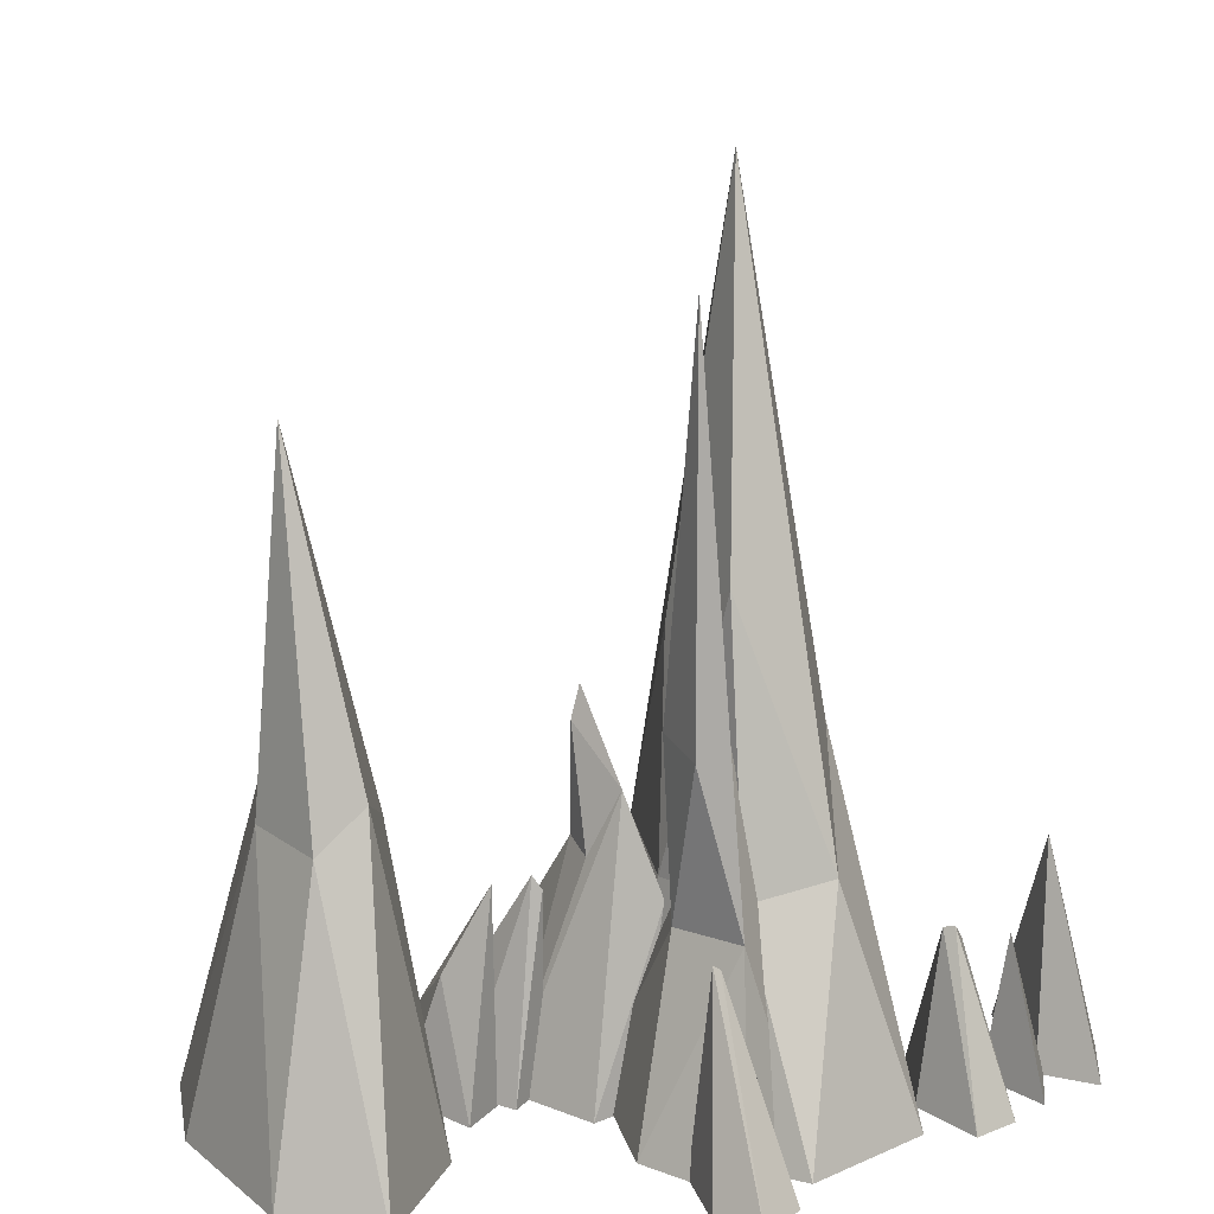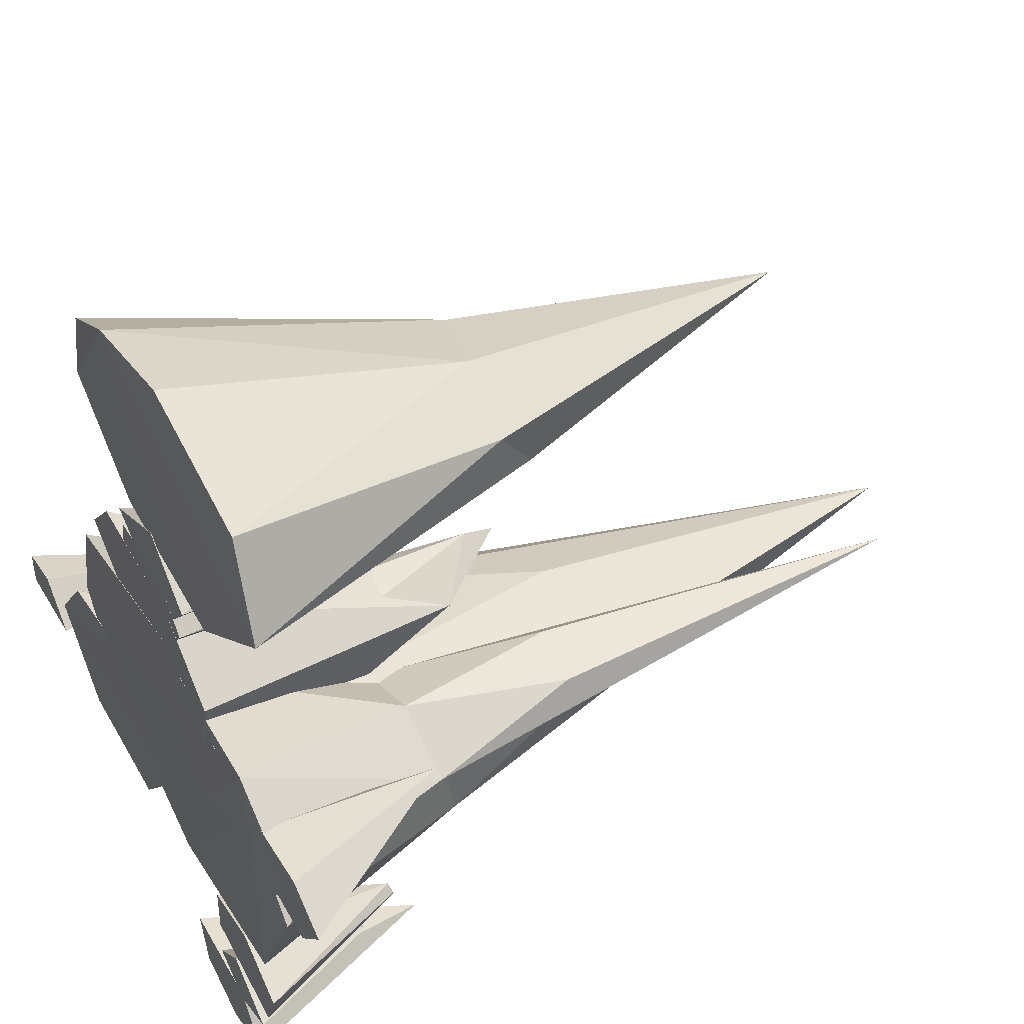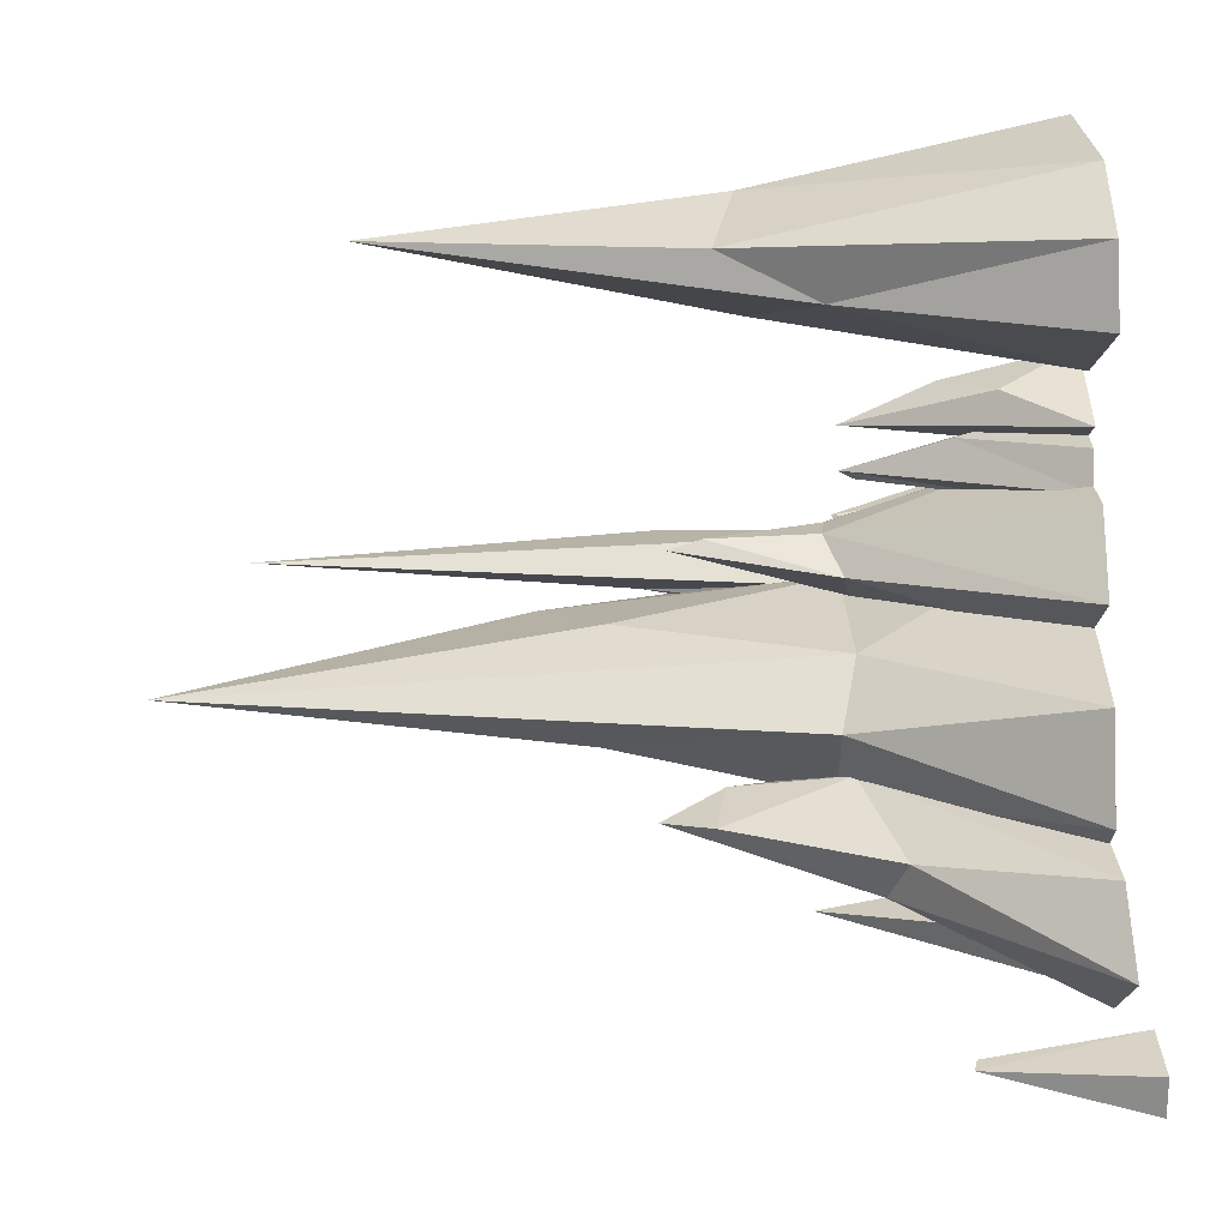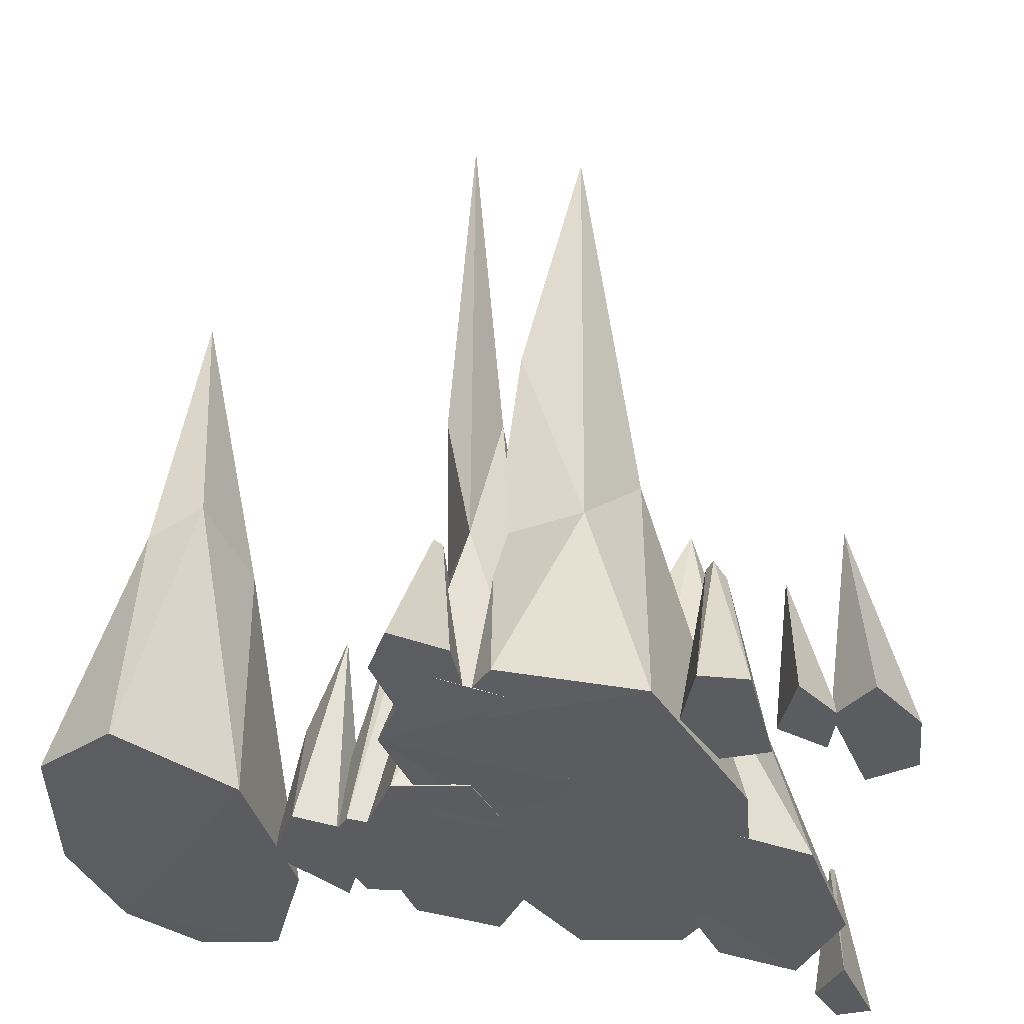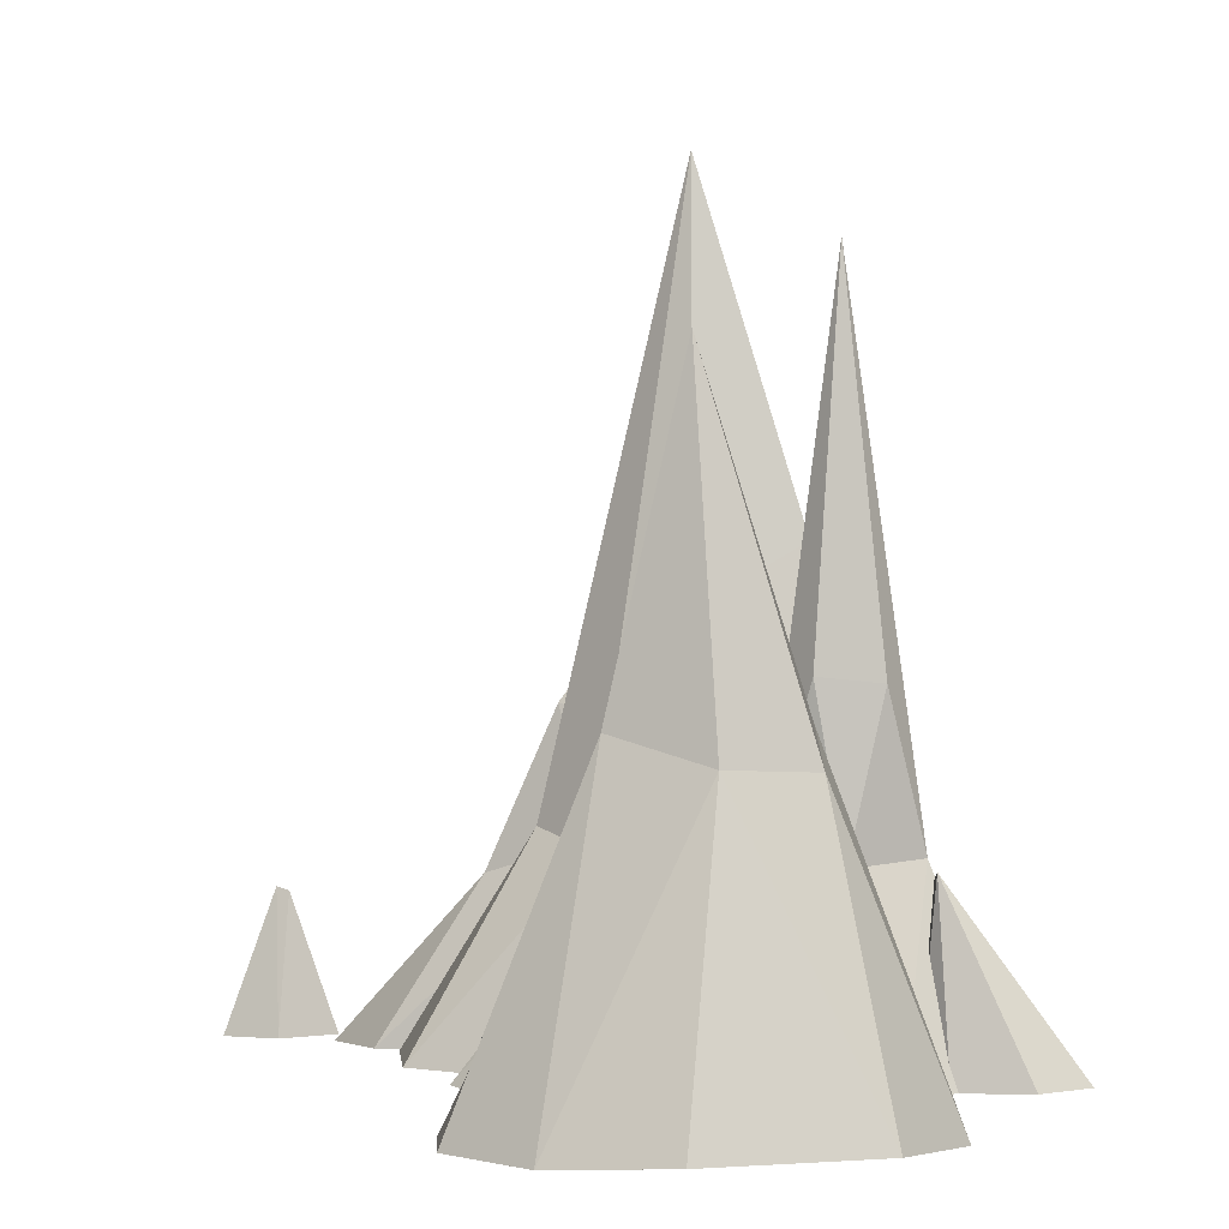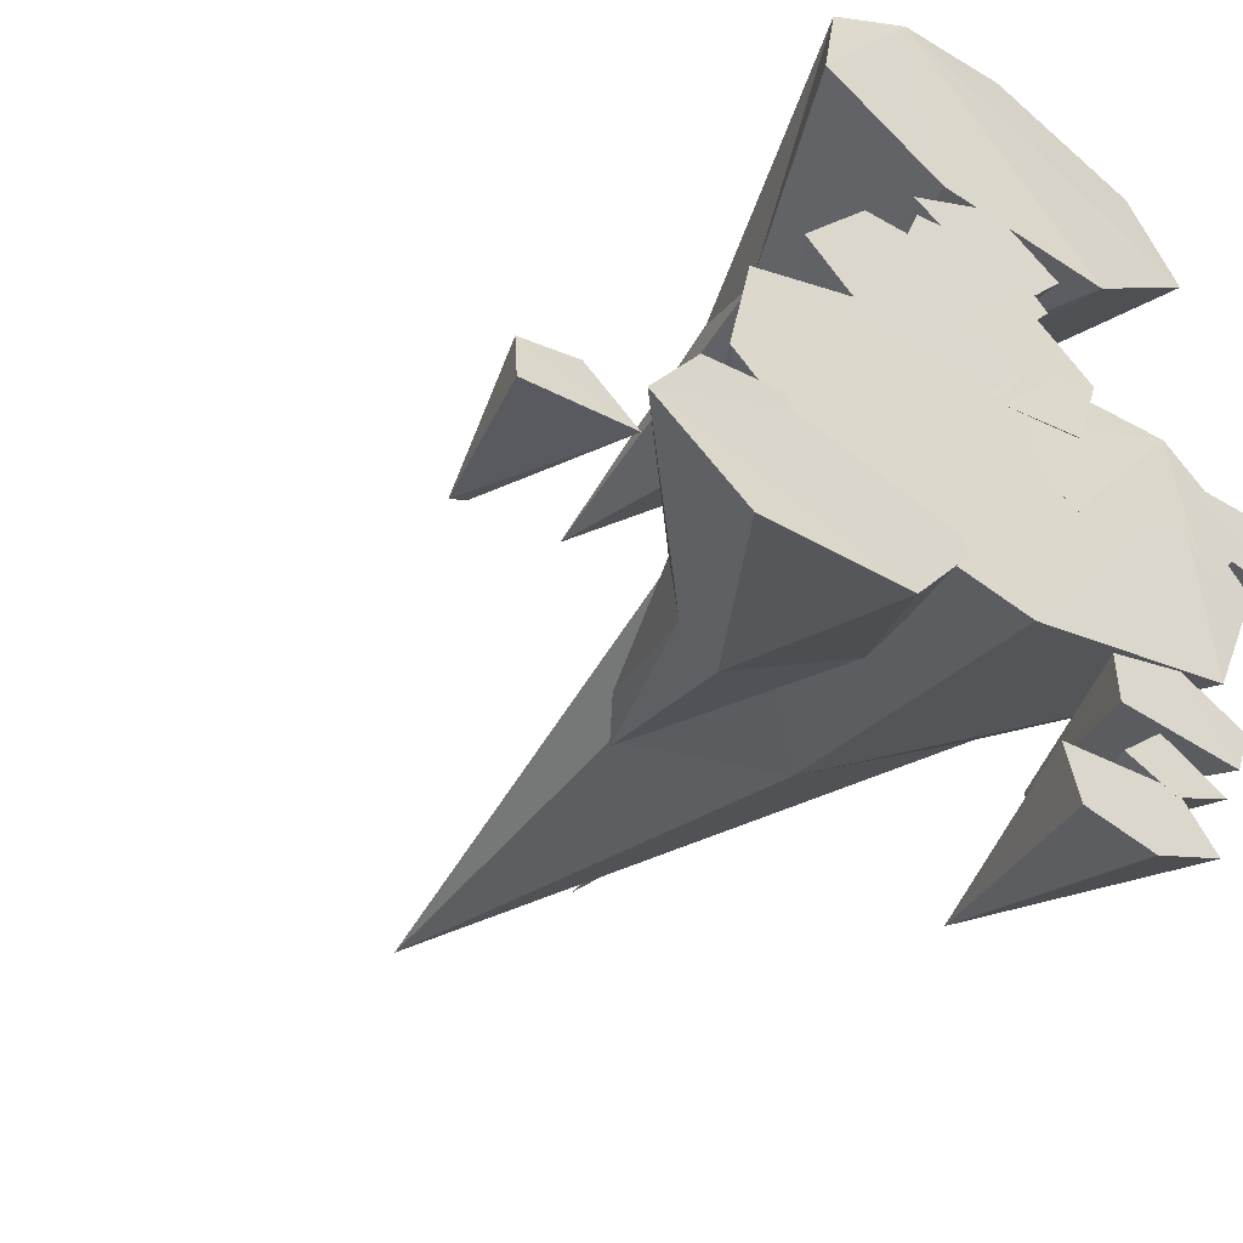
<metadata>
{"format":"obj","ext":"obj","renderer":"f3d","projection":"perspective","resolution":1024,"background":"white","views":[{"elev":19.1,"azim":71.9,"up":"+Y"},{"elev":43.9,"azim":63.1,"up":"+Z"},{"elev":19.1,"azim":-92.7,"up":"+Z"},{"elev":-35.1,"azim":104.8,"up":"+Y"},{"elev":1.2,"azim":7.6,"up":"+Y"},{"elev":-40.7,"azim":-38.0,"up":"+Z"}]}
</metadata>
<code>
o Cylinder.009_Cylinder.010
v 0.2446 -0.3258 -0.3741
v 0.2446 -0.4994 -0.4205
v 0.3139 -0.4992 -0.3895
v 0.07051 0.5006 -0.1153
v -0.23 -0.4861 -0.02764
v -0.2582 -0.4877 -0.1476
v -0.1353 -0.4926 -0.2551
v 0.08684 -0.4968 -0.2933
v 0.3372 -0.4964 -0.2394
v 0.4095 -0.4891 -0.08651
v 0.3183 -0.4914 0.004614
v 0.0723 -0.4915 0.06498
v -0.04761 -0.04407 -0.2199
v -0.295 -0.4917 -0.1863
v -0.3588 -0.4972 -0.2701
v -0.2459 -0.4986 -0.3501
v -0.06054 -0.4979 -0.3411
v 0.03207 -0.4937 -0.2303
v -0.1249 -0.4873 -0.1602
v 0.06192 -0.05782 0.04791
v -0.08626 -0.4935 0.1389
v -0.1631 -0.4894 0.05689
v -0.04199 -0.4859 -0.03431
v 0.1854 -0.4919 -0.003315
v 0.1116 -0.4953 0.1492
v 0.2393 0.3962 -0.01692
v 0.1224 -0.4921 0.05062
v 0.05564 -0.4882 -0.04022
v 0.1644 -0.493 -0.1115
v 0.3411 -0.4925 -0.1078
v 0.4223 -0.489 -0.01081
v 0.3079 -0.4928 0.06617
v 0.1286 -0.244 0.1656
v 0.1771 -0.4963 0.2064
v 0.09202 -0.4951 0.2588
v 0.1154 -0.2459 0.1183
v -0.01693 -0.4951 0.1784
v -0.03451 -0.4934 0.1339
v 0.3405 -0.266 -0.001683
v 0.2659 -0.2976 -0.2995
v 0.3378 -0.4991 -0.3442
v 0.2759 -0.4977 -0.2562
v 0.2916 -0.4992 -0.467
v 0.2447 -0.4993 -0.4119
v -0.4386 -0.3246 -0.3179
v -0.3671 -0.4987 -0.3291
v 0.1248 0.275 0.3731
v -0.1253 -0.493 0.3269
v 0.02501 -0.4944 0.2496
v 0.2452 -0.4942 0.2448
v 0.3834 -0.4857 0.3436
v 0.3242 -0.4787 0.4481
v 0.134 -0.484 0.4983
v 0.1808 -0.4994 -0.3974
v 0.07989 0.005212 -0.04003
v -7e-05 0.01587 -0.1513
v 0.1439 -0.09683 -0.1968
v 0.2032 0.07836 -0.06648
v -0.1744 -0.2956 -0.2173
v -0.1466 -0.2757 -0.267
v -0.07768 -0.2463 -0.2733
v 0.01897 -0.3435 -0.2697
v 0.09507 -0.2593 -0.01719
v 0.1386 -0.1523 0.0263
v 0.1187 -0.2323 0.05953
v 0.1536 -0.2681 -0.0267
v 0.2302 -0.03888 -0.05113
v 0.2885 -0.07041 -0.000104
v 0.2119 -0.06314 0.007503
v 0.1202 -0.2625 0.1077
v 0.121 -0.4936 0.1086
v 0.2573 -0.3014 -0.289
v 0.1002 -0.4993 -0.4256
v 0.1185 -0.4993 -0.4877
v 0.2071 -0.4993 -0.5017
v 0.1972 -0.2396 -0.437
v -0.4285 -0.4982 -0.2826
v -0.4952 -0.4991 -0.3432
v -0.4225 -0.3291 -0.3141
v 0.04039 -0.1016 0.3798
v 0.1436 -0.144 0.2831
v 0.2343 -0.09364 0.3192
v 0.2495 -0.1367 0.3795
v 0.1547 -0.1328 0.4165
v 0.2333 -0.4989 -0.3517
v -0.02858 -0.2528 -0.03938
v -0.0968 -0.2316 -0.1038
v -0.004582 -0.238 -0.2099
v 0.2821 -0.2334 -0.05529
v 0.146 -0.2522 -0.01141
v 0.03761 -0.3093 -0.1941
v -0.04563 -0.2524 -0.1705
v 0.07105 -0.2249 0.06182
v 0.02356 -0.2451 0.02714
v 0.1638 -0.2738 -0.01281
v 0.2117 -0.4942 0.08117
v 0.1564 -0.2634 -0.05381
v 0.3291 -0.2554 -0.0399
v 0.2465 -0.2633 0.008767
v 0.04914 -0.4047 0.2246
v -0.01956 -0.4956 0.202
v 0.06304 -0.4946 0.1576
v 0.1405 -0.4957 0.1658
v 0.0367 -0.4922 0.09928
v 0.1555 -0.4957 0.1495
v 0.1026 -0.4959 0.1958
v 0.3557 -0.4914 0.02781
v 0.3195 -0.4919 -0.008333
v 0.349 -0.4909 -0.04757
v 0.4536 -0.4881 -0.05569
v 0.5023 -0.4872 -0.001229
v 0.4452 -0.4891 0.0343
v 0.1846 -0.498 -0.281
v 0.1859 -0.4989 -0.3387
v 0.3583 -0.4978 -0.291
v -0.4977 -0.4989 -0.2981
v -0.007413 -0.4928 0.4771
v -0.1078 -0.4905 0.419
v 0.008446 -0.216 0.3275
v 0.2819 -0.218 -0.1592
v -0.08915 -0.1026 -0.21
v -0.01957 -0.1184 -0.1912
v 0.0661 -0.09695 0.05927
v 0.1122 -0.3481 0.218
v 0.06677 -0.3621 0.1676
v 0.3373 -0.2731 -0.01186
v 0.2553 -0.3156 -0.3116
f 54 2 3
f 54 3 85
f 11 12 5
f 11 5 6
f 11 6 7
f 11 7 8
f 11 8 9
f 11 9 10
f 15 19 14
f 122 13 121
f 15 16 17
f 15 17 18
f 15 18 19
f 23 25 21
f 23 21 22
f 23 24 96
f 23 96 25
f 64 20 123
f 32 27 28
f 32 28 29
f 32 29 30
f 32 30 31
f 101 102 103
f 101 103 34
f 101 34 35
f 105 106 37
f 105 37 38
f 105 38 104
f 105 104 71
f 108 112 107
f 108 109 110
f 108 110 111
f 108 111 112
f 41 42 113
f 41 113 114
f 72 40 127
f 41 115 42
f 73 74 75
f 73 75 43
f 73 43 44
f 116 78 46
f 116 46 77
f 117 118 48
f 117 48 49
f 117 49 50
f 117 50 51
f 117 51 52
f 117 52 53
f 119 47 81
f 80 119 118
f 117 80 118
f 77 45 116
f 75 76 43
f 113 72 114
f 111 39 112
f 109 126 110
f 108 126 109
f 39 108 107
f 39 107 112
f 106 36 125
f 105 70 36
f 71 70 105
f 104 70 71
f 102 33 103
f 68 99 98
f 99 69 66
f 95 64 96
f 61 62 17
f 58 90 89
f 120 58 89
f 87 56 88
f 55 86 90
f 85 1 54
f 54 1 2
f 1 3 2
f 1 85 3
f 12 86 5
f 5 87 6
f 88 8 7
f 57 9 8
f 120 10 9
f 10 89 11
f 11 89 12
f 19 92 14
f 14 59 15
f 15 60 16
f 62 18 17
f 18 91 19
f 25 93 21
f 93 22 21
f 94 23 22
f 95 24 23
f 96 64 25
f 99 27 32
f 28 97 29
f 29 67 30
f 98 31 30
f 31 98 32
f 35 100 101
f 33 102 101
f 106 125 37
f 36 104 38
f 126 111 110
f 42 72 113
f 114 127 41
f 72 42 115
f 44 76 73
f 116 45 78
f 45 46 78
f 79 77 46
f 53 84 117
f 81 50 49
f 82 51 50
f 83 52 51
f 52 84 53
f 47 83 82
f 81 47 82
f 80 47 119
f 47 80 84
f 74 76 75
f 73 76 74
f 88 6 87
f 70 104 36
f 33 101 100
f 68 26 69
f 98 26 68
f 67 26 98
f 26 67 66
f 26 66 69
f 123 65 64
f 63 64 95
f 94 20 63
f 93 123 94
f 123 93 65
f 91 122 92
f 62 13 91
f 13 62 61
f 13 61 60
f 59 121 60
f 92 121 59
f 4 55 58
f 120 4 58
f 4 57 56
f 4 56 87
f 4 86 55
f 117 84 80
f 41 40 115
f 114 72 127
f 111 126 39
f 39 126 108
f 125 36 38
f 68 69 99
f 97 66 67
f 58 55 90
f 88 56 57
f 12 90 86
f 5 86 87
f 28 66 97
f 88 57 8
f 57 120 9
f 120 89 10
f 12 89 90
f 14 92 59
f 15 59 60
f 16 60 61
f 61 17 16
f 62 91 18
f 19 91 92
f 93 94 22
f 94 63 23
f 63 95 23
f 24 95 96
f 25 64 65
f 25 65 93
f 99 66 27
f 124 34 33
f 29 97 67
f 67 98 30
f 32 98 99
f 35 124 100
f 34 103 33
f 49 119 81
f 125 38 37
f 105 36 106
f 127 40 41
f 76 44 43
f 45 79 46
f 118 119 48
f 81 82 50
f 82 83 51
f 52 83 84
f 47 84 83
f 77 79 45
f 40 72 115
f 124 33 100
f 63 20 64
f 94 123 20
f 91 13 122
f 60 121 13
f 122 121 92
f 57 4 120
f 86 4 87
f 88 7 6
f 28 27 66
f 124 35 34
f 49 48 119

</code>
